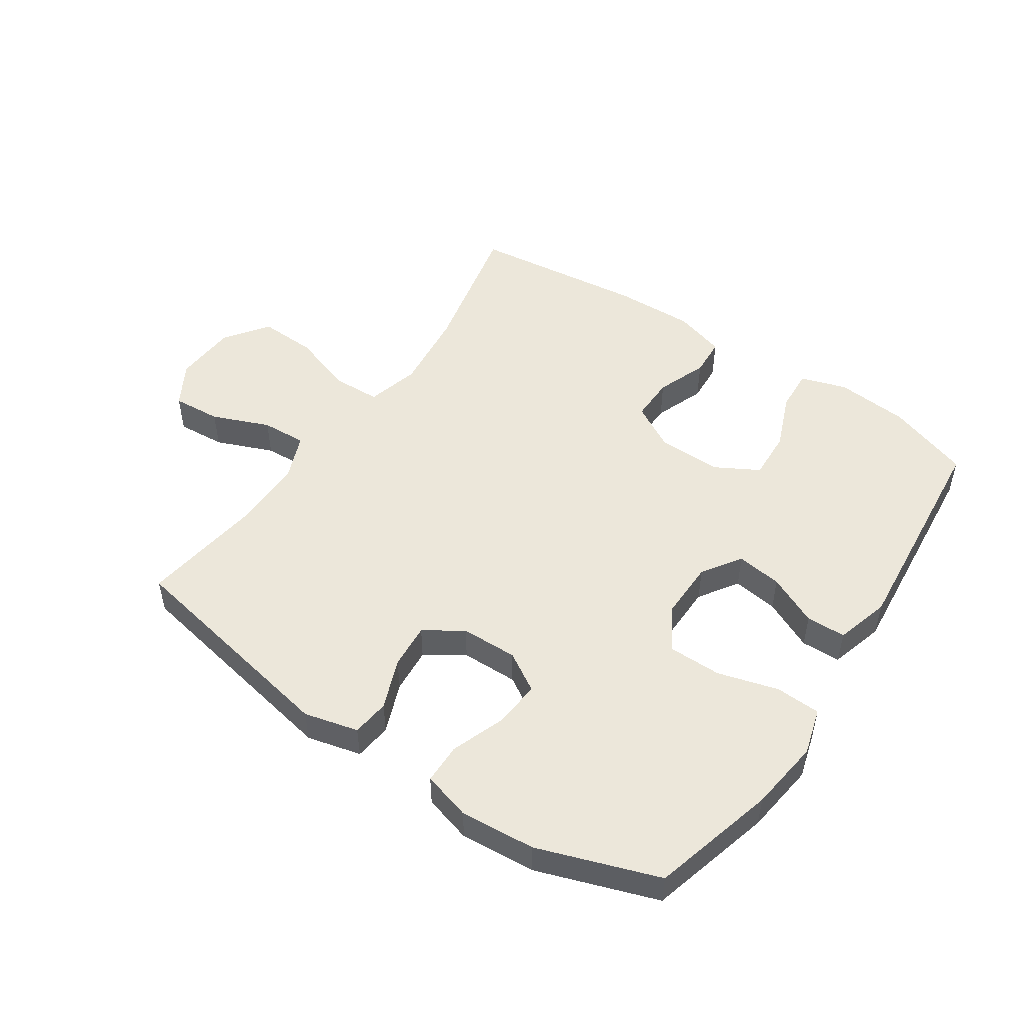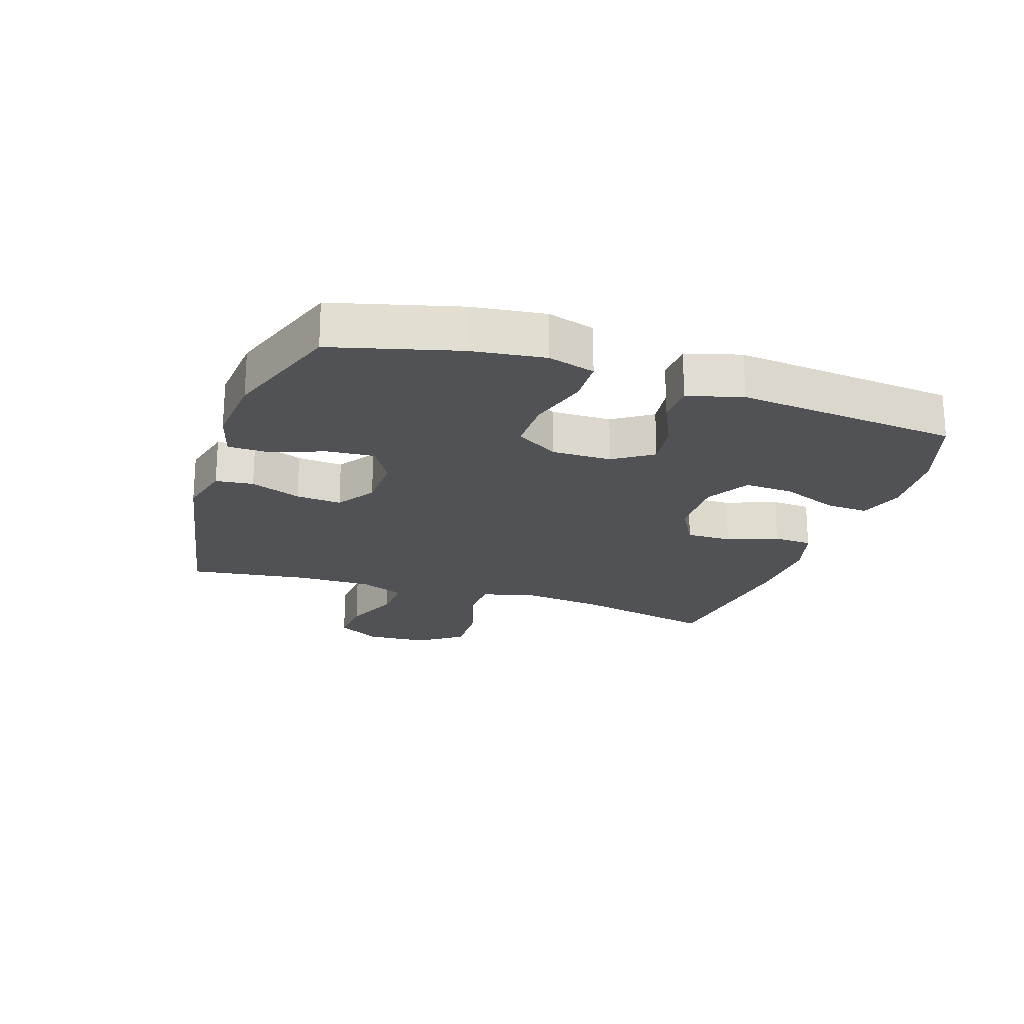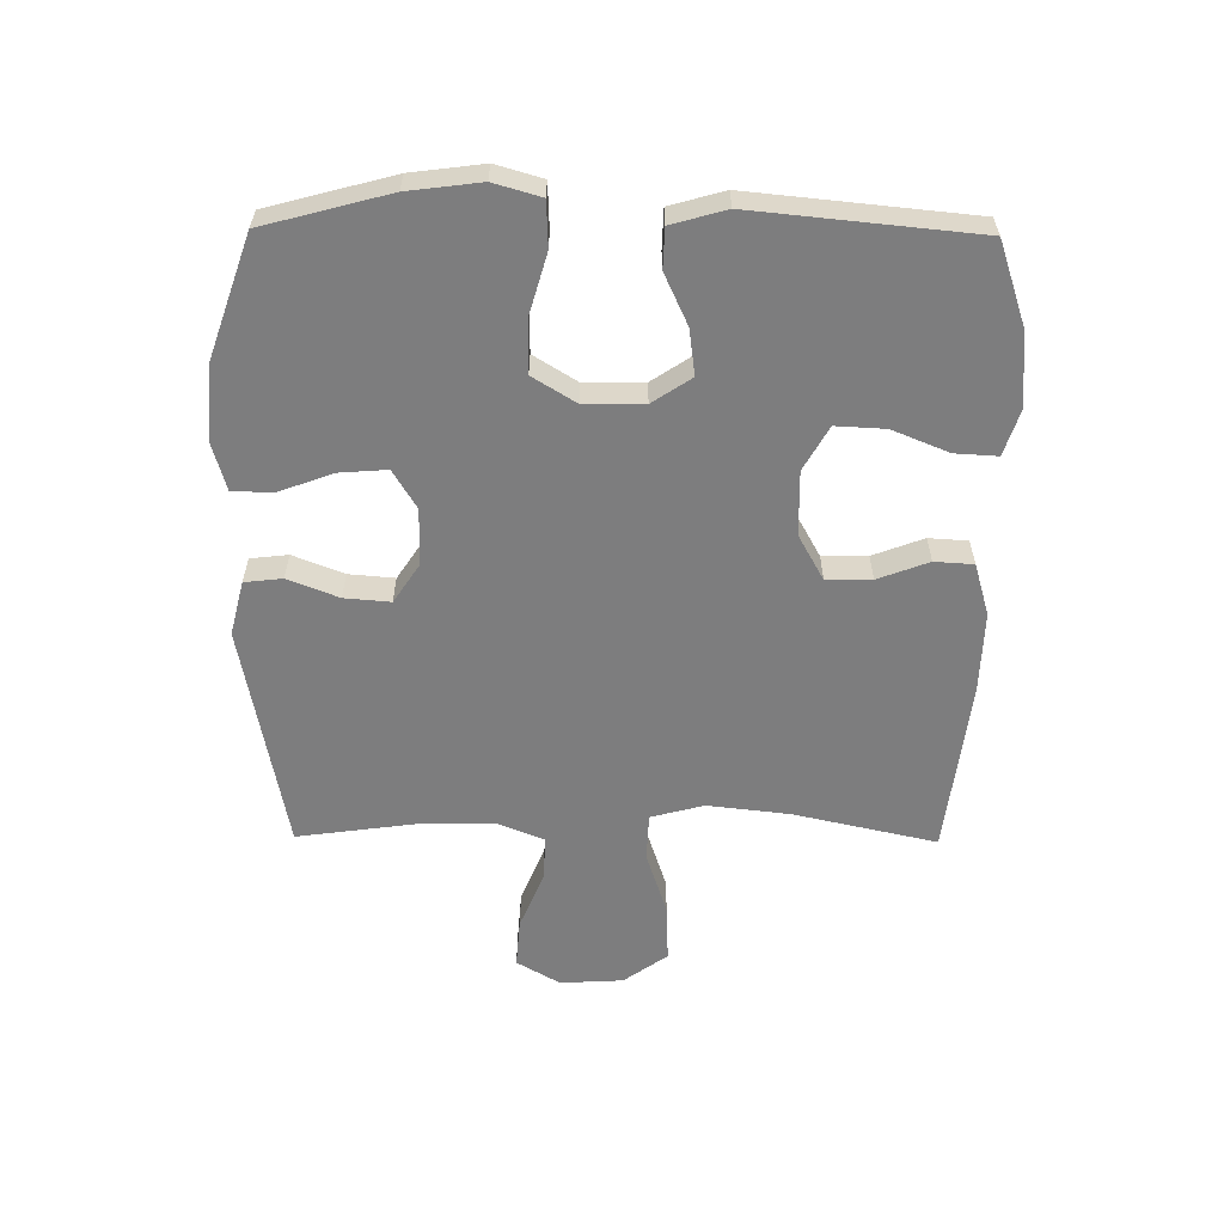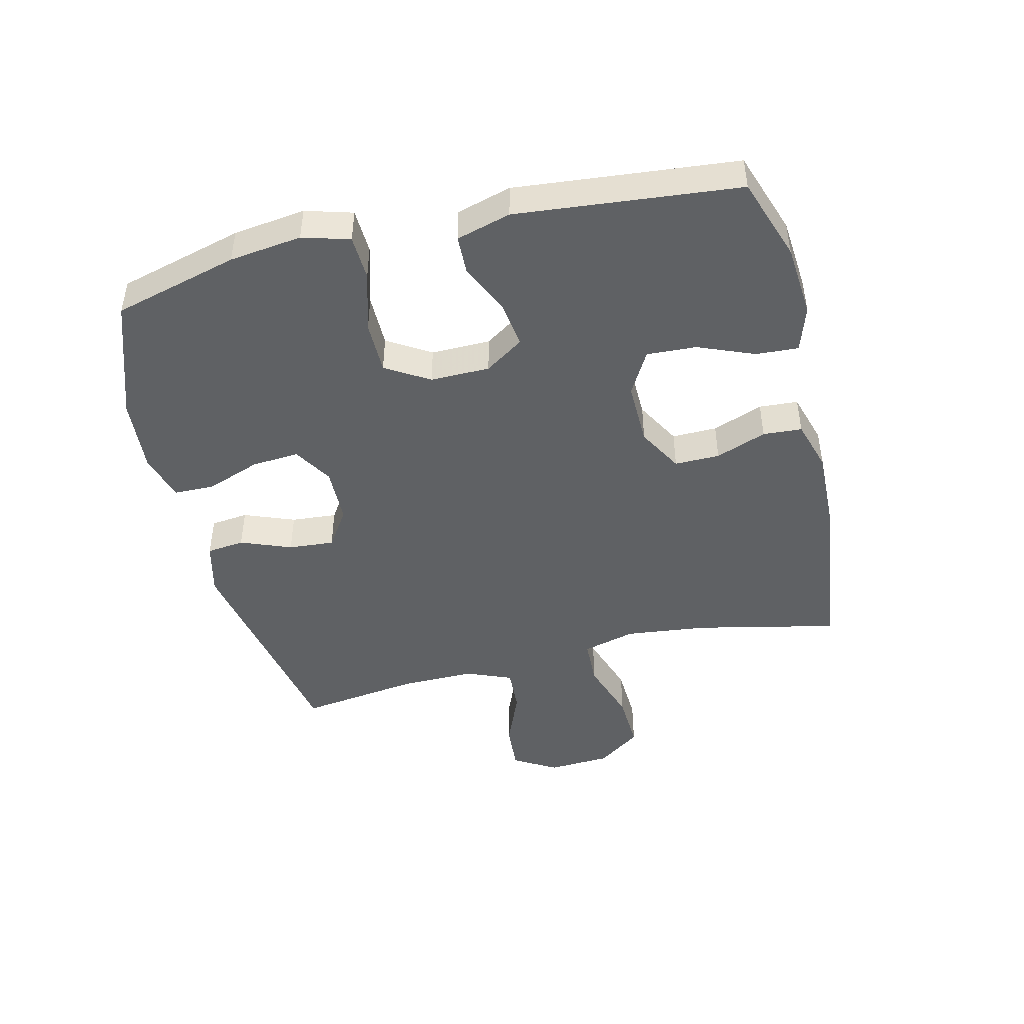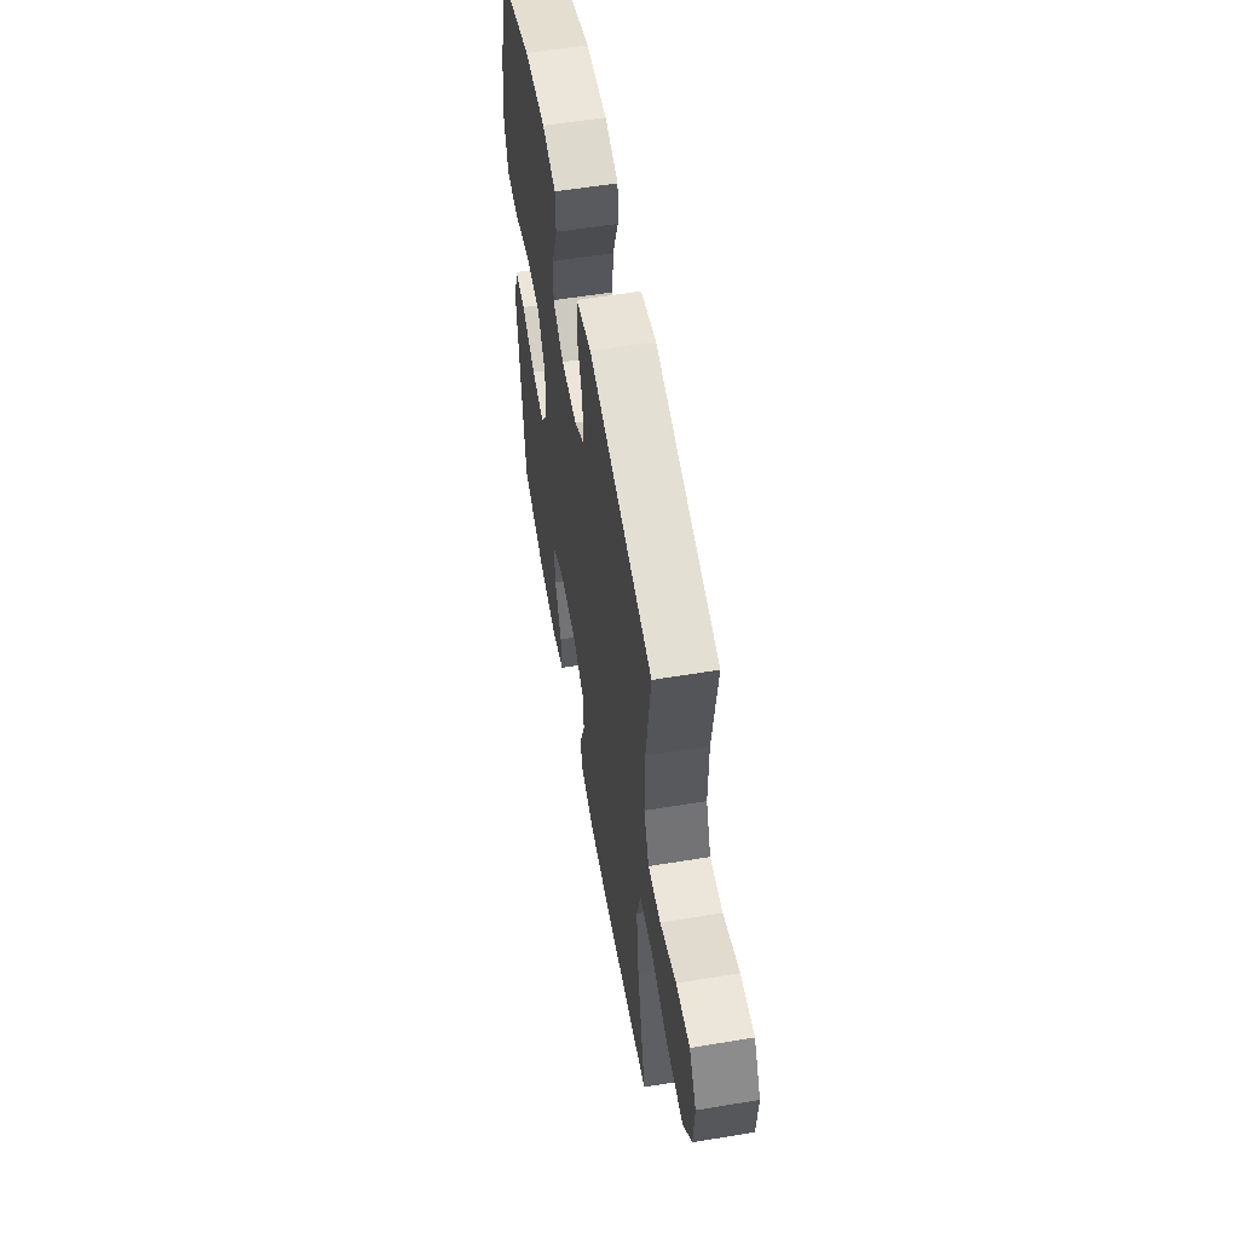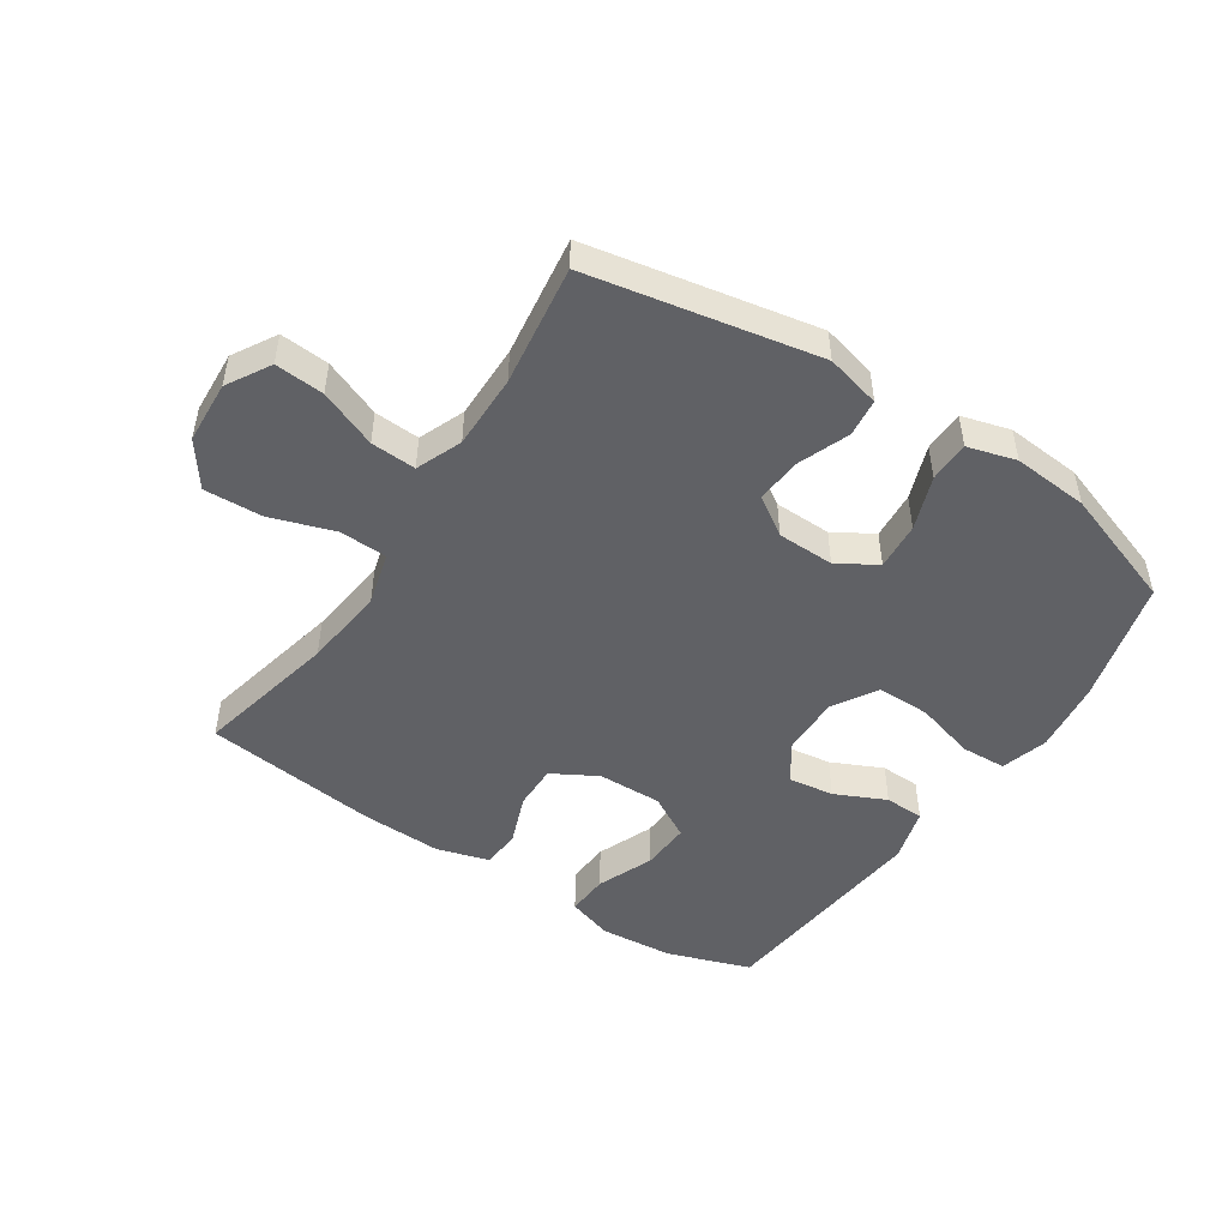
<metadata>
{"format":"obj","ext":"obj","renderer":"f3d","projection":"perspective","resolution":1024,"background":"white","views":[{"elev":50.3,"azim":34.1,"up":"+Y"},{"elev":-21.2,"azim":71.6,"up":"+Y"},{"elev":-59.1,"azim":89.4,"up":"+Y"},{"elev":-45.9,"azim":103.6,"up":"+Y"},{"elev":56.9,"azim":-99.8,"up":"+Z"},{"elev":-48.5,"azim":-33.4,"up":"+Y"}]}
</metadata>
<code>
v 0.5 0.07 -0.5
v 0.365 0.07 -0.546
v 0.246 0.07 -0.556
v 0.172 0.07 -0.532
v 0.176 0.07 -0.463
v 0.213 0.07 -0.372
v 0.217 0.07 -0.292
v 0.146 0.07 -0.252
v 0.042 0.07 -0.254
v -0.031 0.07 -0.295
v -0.03 0.07 -0.368
v 0.001 0.07 -0.45
v -0.003 0.07 -0.513
v -0.087 0.07 -0.538
v -0.217 0.07 -0.534
v -0.5 0.07 -0.5
v -0.449 0.07 -0.269
v -0.434 0.07 -0.136
v -0.457 0.07 -0.05
v -0.534 0.07 -0.047
v -0.637 0.07 -0.081
v -0.731 0.07 -0.085
v -0.782 0.07 -0.014
v -0.788 0.07 0.088
v -0.747 0.07 0.158
v -0.668 0.07 0.152
v -0.575 0.07 0.114
v -0.502 0.07 0.11
v -0.472 0.07 0.184
v -0.473 0.07 0.305
v -0.5 0.07 0.5
v -0.132 0.07 0.57
v -0.044 0.07 0.548
v -0.037 0.07 0.487
v -0.069 0.07 0.405
v -0.075 0.07 0.331
v -0.013 0.07 0.29
v 0.079 0.07 0.288
v 0.142 0.07 0.326
v 0.136 0.07 0.403
v 0.104 0.07 0.49
v 0.105 0.07 0.556
v 0.183 0.07 0.578
v 0.305 0.07 0.568
v 0.5 0.07 0.5
v 0.554 0.07 0.298
v 0.569 0.07 0.181
v 0.547 0.07 0.105
v 0.474 0.07 0.102
v 0.376 0.07 0.13
v 0.29 0.07 0.13
v 0.247 0.07 0.06
v 0.248 0.07 -0.036
v 0.29 0.07 -0.099
v 0.364 0.07 -0.089
v 0.446 0.07 -0.051
v 0.51 0.07 -0.053
v 0.535 0.07 -0.141
v 0.5 0 -0.5
v 0.365 0 -0.546
v 0.246 0 -0.556
v 0.172 0 -0.532
v 0.176 0 -0.463
v 0.213 0 -0.372
v 0.217 0 -0.292
v 0.146 0 -0.252
v 0.042 0 -0.254
v -0.031 0 -0.295
v -0.03 0 -0.368
v 0.001 0 -0.45
v -0.003 0 -0.513
v -0.087 0 -0.538
v -0.217 0 -0.534
v -0.5 0 -0.5
v -0.449 0 -0.269
v -0.434 0 -0.136
v -0.457 0 -0.05
v -0.534 0 -0.047
v -0.637 0 -0.081
v -0.731 0 -0.085
v -0.782 0 -0.014
v -0.788 0 0.088
v -0.747 0 0.158
v -0.668 0 0.152
v -0.575 0 0.114
v -0.502 0 0.11
v -0.472 0 0.184
v -0.473 0 0.305
v -0.5 0 0.5
v -0.132 0 0.57
v -0.044 0 0.548
v -0.037 0 0.487
v -0.069 0 0.405
v -0.075 0 0.331
v -0.013 0 0.29
v 0.079 0 0.288
v 0.142 0 0.326
v 0.136 0 0.403
v 0.104 0 0.49
v 0.105 0 0.556
v 0.183 0 0.578
v 0.305 0 0.568
v 0.5 0 0.5
v 0.554 0 0.298
v 0.569 0 0.181
v 0.547 0 0.105
v 0.474 0 0.102
v 0.376 0 0.13
v 0.29 0 0.13
v 0.247 0 0.06
v 0.248 0 -0.036
v 0.29 0 -0.099
v 0.364 0 -0.089
v 0.446 0 -0.051
v 0.51 0 -0.053
v 0.535 0 -0.141
f 4 5 6
f 3 4 6
f 2 3 6
f 1 2 6
f 58 1 6
f 57 58 6
f 56 57 6
f 55 56 6
f 54 55 6 7
f 53 54 7 8
f 52 53 8 9
f 51 52 9 10
f 48 49 50
f 47 48 50
f 46 47 50
f 45 46 50
f 44 45 50
f 43 44 50
f 42 43 50
f 41 42 50
f 40 41 50
f 39 40 50 51
f 38 39 51 10
f 33 34 35
f 32 33 35
f 31 32 35
f 30 31 35
f 29 30 35 36
f 28 29 36 37
f 25 26 27
f 24 25 27
f 23 24 27
f 22 23 27
f 21 22 27
f 20 21 27
f 19 20 27 28
f 15 16 17
f 14 15 17
f 13 14 17
f 12 13 17
f 11 12 17
f 10 11 17 18
f 37 38 10
f 28 37 10
f 19 28 10
f 10 18 19
f 64 63 62
f 64 62 61
f 64 61 60
f 64 60 59
f 64 59 116
f 64 116 115
f 64 115 114
f 64 114 113
f 65 64 113 112
f 66 65 112 111
f 67 66 111 110
f 68 67 110 109
f 108 107 106
f 108 106 105
f 108 105 104
f 108 104 103
f 108 103 102
f 108 102 101
f 108 101 100
f 108 100 99
f 108 99 98
f 109 108 98 97
f 68 109 97 96
f 93 92 91
f 93 91 90
f 93 90 89
f 93 89 88
f 94 93 88 87
f 95 94 87 86
f 85 84 83
f 85 83 82
f 85 82 81
f 85 81 80
f 85 80 79
f 85 79 78
f 86 85 78 77
f 75 74 73
f 75 73 72
f 75 72 71
f 75 71 70
f 75 70 69
f 76 75 69 68
f 68 96 95
f 68 95 86
f 68 86 77
f 77 76 68
f 1 59 60 2
f 2 60 61 3
f 3 61 62 4
f 4 62 63 5
f 5 63 64 6
f 6 64 65 7
f 7 65 66 8
f 8 66 67 9
f 9 67 68 10
f 10 68 69 11
f 11 69 70 12
f 12 70 71 13
f 13 71 72 14
f 14 72 73 15
f 15 73 74 16
f 16 74 75 17
f 17 75 76 18
f 18 76 77 19
f 19 77 78 20
f 20 78 79 21
f 21 79 80 22
f 22 80 81 23
f 23 81 82 24
f 24 82 83 25
f 25 83 84 26
f 26 84 85 27
f 27 85 86 28
f 28 86 87 29
f 29 87 88 30
f 30 88 89 31
f 31 89 90 32
f 32 90 91 33
f 33 91 92 34
f 34 92 93 35
f 35 93 94 36
f 36 94 95 37
f 37 95 96 38
f 38 96 97 39
f 39 97 98 40
f 40 98 99 41
f 41 99 100 42
f 42 100 101 43
f 43 101 102 44
f 44 102 103 45
f 45 103 104 46
f 46 104 105 47
f 47 105 106 48
f 48 106 107 49
f 49 107 108 50
f 50 108 109 51
f 51 109 110 52
f 52 110 111 53
f 53 111 112 54
f 54 112 113 55
f 55 113 114 56
f 56 114 115 57
f 57 115 116 58
f 58 116 59 1

</code>
